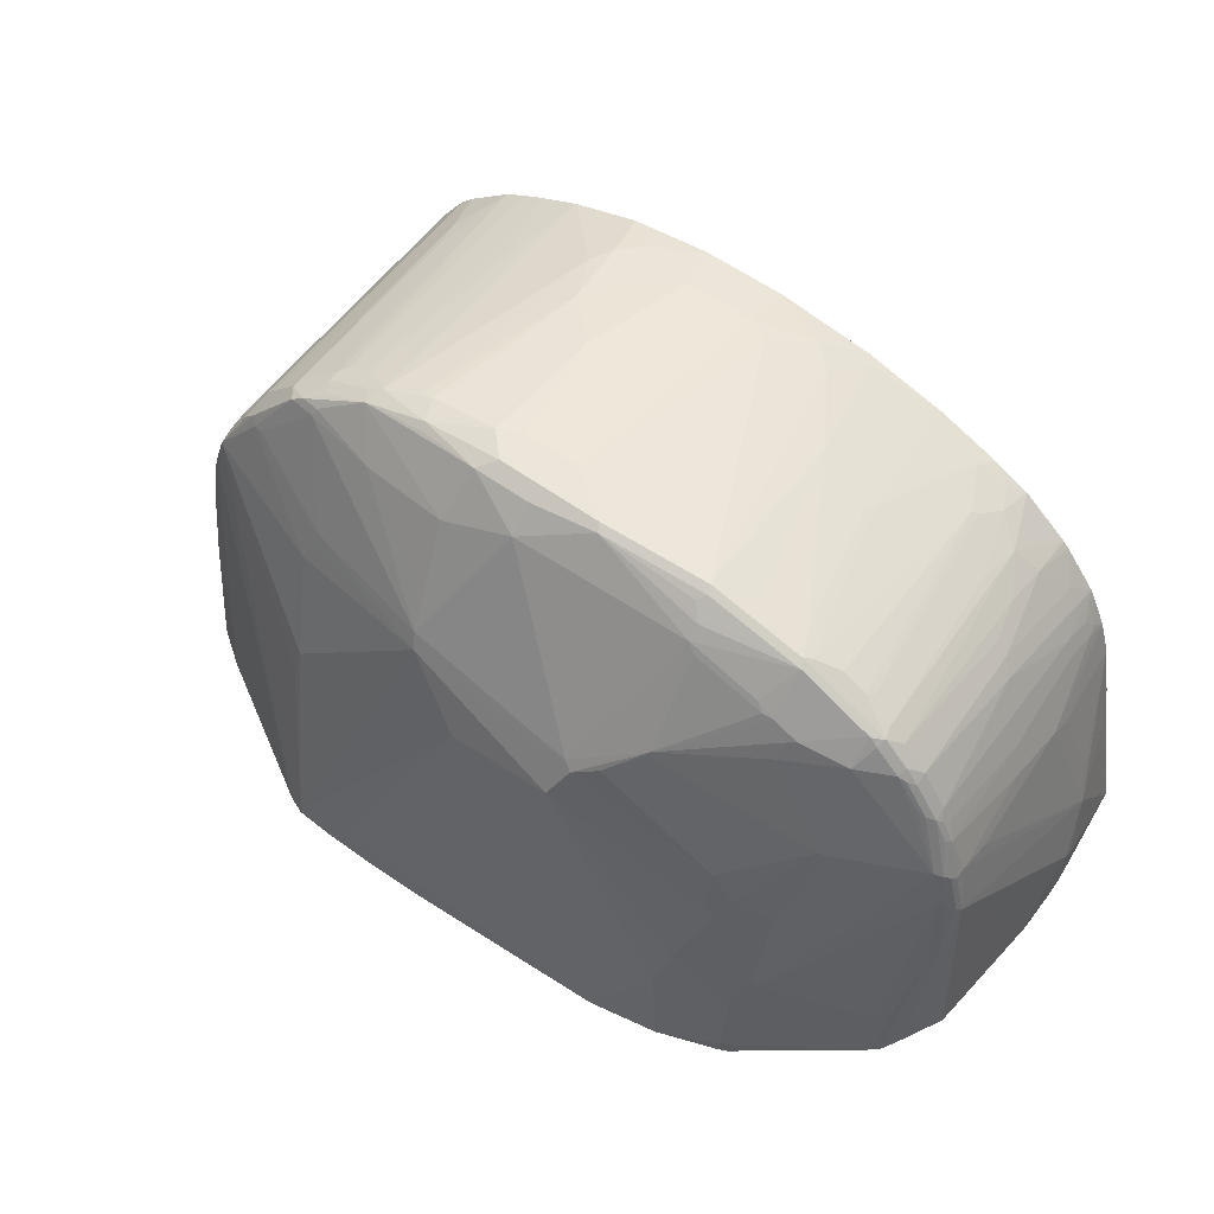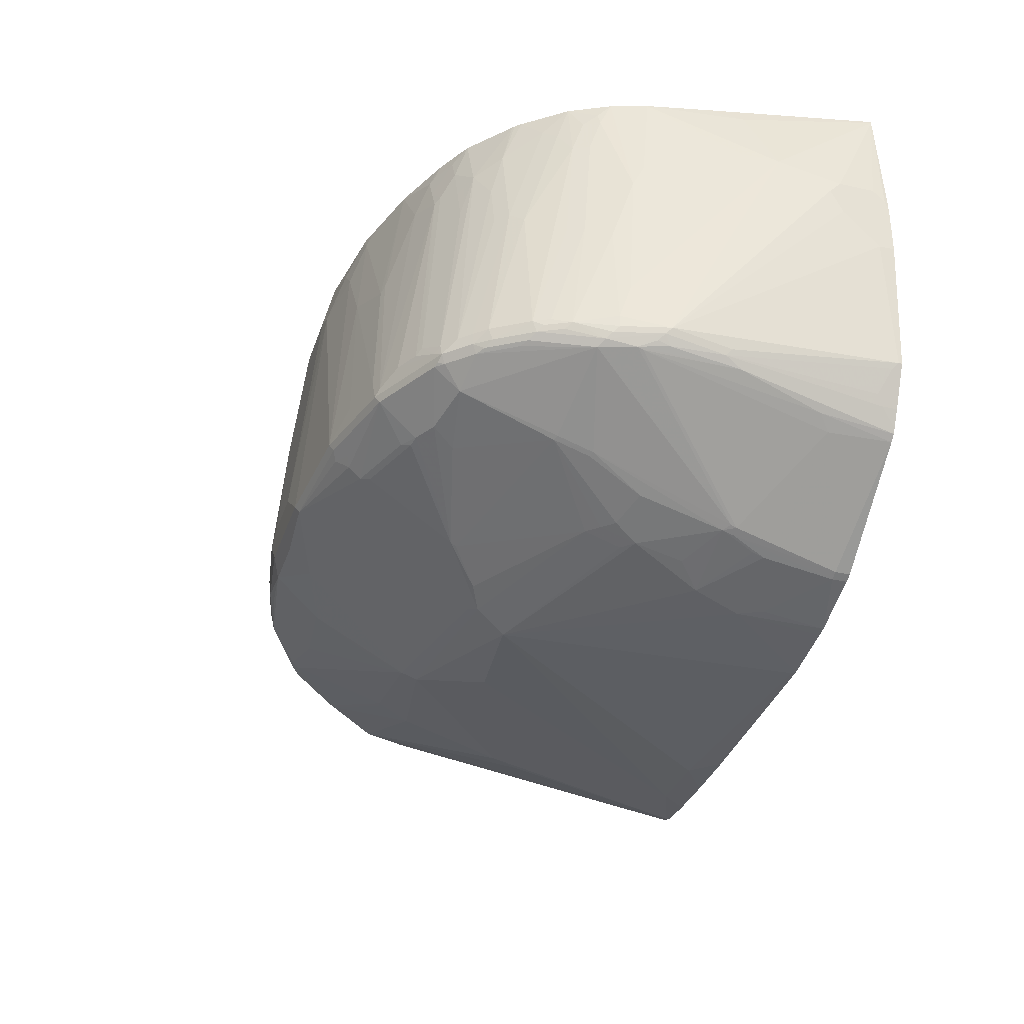
<metadata>
{"format":"obj","ext":"obj","renderer":"f3d","projection":"perspective","resolution":1024,"background":"white","views":[{"elev":57.1,"azim":-142.9,"up":"+Y"},{"elev":-32.1,"azim":-107.2,"up":"+Z"}]}
</metadata>
<code>
v 0.2072 0.06054 -0.5402
v 0.1792 0.09784 -0.5378
v 0.2608 0.06526 -0.5378
v 0.2608 0.06054 -0.5378
v 0.1326 0.06054 -0.5402
v 0.0814 0.09784 -0.5378
v -0.1304 0.4563 -0.4726
v 0.0163 0.44 -0.4726
v 0.2933 0.3423 -0.4563
v 0.3014 0.3016 -0.4644
v 0.5133 0.4971 -0.3341
v 0.2845 0.06054 -0.529
v 0.09774 0.5215 -0.4401
v 0.04885 0.06054 -0.5378
v 0.04885 0.06526 -0.5378
v -0.2282 0.06526 -0.5215
v -0.2771 0.2119 -0.4889
v -0.3096 0.1793 -0.4889
v -0.3259 0.2445 -0.4726
v -0.3606 0.3423 -0.436
v -0.3443 0.3586 -0.436
v -0.3443 0.4074 -0.4197
v -0.1358 0.4672 -0.4672
v 0.3178 0.4808 -0.3993
v 0.4536 0.5677 -0.3232
v 0.4617 0.5758 -0.3151
v 0.4781 0.5596 -0.3151
v 0.5106 0.5106 -0.3151
v 0.5214 0.4889 -0.3096
v 0.5378 0.4563 -0.2934
v 0.5297 0.4645 -0.3178
v 0.5378 0.44 -0.3259
v 0.527 0.4617 -0.3314
v 0.5324 0.4346 -0.3368
v 0.5214 0.44 -0.3422
v 0.4931 0.06054 -0.4116
v 0.09234 0.5324 -0.4346
v 0.1031 0.5432 -0.4291
v 0.3014 0.5297 -0.383
v 0.3096 0.5052 -0.3911
v -0.152 0.4998 -0.4509
v -0.2328 0.06054 -0.5215
v -0.3143 0.06054 -0.5052
v -0.3274 0.06054 -0.5023
v -0.3259 0.1467 -0.4889
v -0.3606 0.2771 -0.4522
v -0.4074 0.1793 -0.4563
v -0.4095 0.1956 -0.4522
v -0.4257 0.2445 -0.436
v -0.3768 0.3749 -0.4197
v -0.3606 0.3912 -0.4197
v -0.4257 0.3586 -0.4034
v -0.2301 0.5541 -0.4034
v -0.1847 0.5161 -0.4346
v -0.4455 0.4835 -0.3531
v 0.3992 0.6437 -0.3015
v 0.3151 0.527 -0.3803
v 0.44 0.5704 -0.3259
v 0.3585 0.6519 -0.3096
v 0.4128 0.641 -0.2824
v 0.4292 0.6247 -0.2824
v 0.4617 0.5921 -0.2824
v 0.4943 0.5432 -0.2988
v 0.5432 0.4781 0.1575
v 0.5595 0.4455 0.1575
v 0.5703 0.4238 0.1629
v 0.5541 0.4238 -0.2608
v 0.5541 0.4074 -0.2934
v 0.5514 0.4048 -0.3069
v 0.5541 0.3912 -0.3096
v 0.5541 0.3586 -0.3259
v 0.5459 0.3831 -0.3341
v 0.5487 0.3532 -0.3368
v 0.5487 0.2391 -0.3531
v 0.5126 0.06054 -0.3986
v 0.0217 0.7062 -0.3314
v 0.1195 0.6736 -0.3477
v 0.1195 0.5921 -0.3966
v 0.2498 0.6573 -0.3314
v -0.1412 0.5106 -0.4454
v -0.2322 0.5623 -0.3993
v -0.4074 0.06054 -0.4726
v -0.4074 0.08152 -0.4726
v -0.4237 0.2282 -0.4401
v -0.4345 0.2282 -0.4346
v -0.4359 0.2363 -0.4319
v -0.4522 0.4318 -0.3667
v -0.4455 0.4346 -0.3694
v -0.3639 0.5976 -0.3368
v -0.4522 0.4808 -0.3504
v -0.4441 0.6112 -0.3015
v 0.3721 0.6492 -0.3069
v 0.3666 0.6601 -0.3015
v 0.3803 0.6573 -0.2988
v 0.353 0.6628 -0.3042
v 0.3639 0.6736 -0.2661
v 0.4128 0.641 -0.2661
v 0.4292 0.6247 -0.2661
v 0.509 0.5254 0.1657
v 0.5229 0.5066 0.1657
v 0.5297 0.4971 0.1548
v 0.4454 0.6085 -0.2661
v 0.5432 0.4781 0.1657
v 0.5474 0.4699 0.1657
v 0.5514 0.4618 0.1657
v 0.5703 0.4238 0.1657
v 0.5867 0.3749 0.1629
v 0.5703 0.3749 -0.2444
v 0.5703 0.3423 -0.2771
v 0.603 0.163 -0.2608
v 0.5759 0.2011 -0.3151
v 0.5595 0.2826 -0.3314
v 0.5867 0.1956 -0.2934
v 0.5595 0.1685 -0.3477
v 0.5487 0.09238 -0.3694
v 0.542 0.06054 -0.379
v 0.0217 0.7225 -0.3151
v 0.1031 0.7388 -0.2988
v -0.2226 0.69 -0.3151
v -0.07055 0.7443 -0.2879
v 0.2852 0.709 -0.2852
v -0.3789 0.6275 -0.3178
v -0.3463 0.6437 -0.3178
v -0.3314 0.6464 -0.3205
v -0.2336 0.6791 -0.3205
v -0.4105 0.06054 -0.4711
v -0.4182 0.08152 -0.4672
v -0.4291 0.1793 -0.4454
v -0.5595 0.1467 -0.3477
v -0.5812 0.4074 -0.2879
v -0.5826 0.4156 -0.2852
v -0.5664 0.4645 -0.2852
v -0.4909 0.603 -0.273
v -0.4584 0.6356 -0.273
v -0.4455 0.6464 -0.2716
v 0.3503 0.6763 -0.2852
v 0.3639 0.6736 -0.2499
v 0.3314 0.69 -0.2661
v 0.4454 0.5921 0.04341
v 0.4617 0.5758 0.09233
v 0.4927 0.5416 0.1657
v 0.5867 0.3749 0.1657
v 0.6193 0.163 -0.03266
v 0.603 0.1956 -0.2281
v 0.6193 0.09784 -0.2281
v 0.617 0.06054 -0.2421
v 0.6072 0.06054 -0.2649
v 0.5746 0.06054 -0.3301
v 0.5487 0.06054 -0.3694
v 0.0217 0.7388 -0.2988
v 0.09234 0.7443 -0.2879
v 0.1955 0.7334 -0.2771
v 0.1901 0.7279 -0.2879
v -0.3204 0.6573 -0.3151
v -0.3477 0.6954 -0.2716
v -0.2226 0.7062 -0.2988
v -0.2064 0.7225 -0.2824
v -0.2172 0.7279 -0.2716
v -0.06515 0.7497 -0.2771
v 0.277 0.7171 -0.2608
v 0.2987 0.7062 -0.2661
v -0.3802 0.6791 -0.2716
v -0.4182 0.06054 -0.4672
v -0.5681 0.06054 -0.3515
v -0.5758 0.163 -0.3314
v -0.5922 0.2771 -0.2988
v -0.5766 0.4563 -0.2771
v -0.5922 0.3749 -0.2824
v -0.5928 0.3912 -0.2771
v -0.5989 0.3831 -0.2689
v -0.5337 0.546 -0.2689
v -0.5235 0.5541 -0.273
v -0.5011 0.5948 -0.2689
v -0.4944 0.6085 -0.2608
v -0.4617 0.641 -0.2608
v -0.4522 0.6437 -0.2689
v -0.4197 0.6601 -0.2689
v 0.4292 0.5921 0.1657
v 0.3314 0.69 -0.2499
v 0.353 0.6791 -0.239
v 0.3096 0.7008 -0.2608
v 0.5962 0.307 0.1657
v 0.603 0.2608 0.1629
v 0.6193 0.163 -0.01636
v 0.6193 0.06054 -0.2281
v 0.0814 0.7497 -0.2771
v 0.2119 0.7334 -0.2444
v 0.1141 0.7497 -0.2444
v -0.3544 0.6927 -0.2689
v -0.3422 0.7008 -0.2608
v -0.2825 0.7117 -0.2716
v -0.2336 0.7117 -0.2879
v -0.2118 0.7334 -0.2608
v -0.04881 0.7171 0.08148
v -4.148e-05 0.7497 -0.2281
v 0.2281 0.7294 -0.2424
v 0.2119 0.7008 0.06518
v 0.3096 0.6519 0.1657
v 0.3096 0.6682 0.03256
v 0.2879 0.7117 -0.2553
v -0.5763 0.06054 -0.3438
v -0.58 0.06054 -0.3376
v -0.5989 0.3016 -0.2852
v -0.5826 0.4482 -0.2689
v -0.5664 0.4971 -0.2526
v -0.5602 0.5052 -0.2608
v -0.5439 0.5378 -0.2608
v -0.603 0.3749 -0.2608
v -0.5113 0.5867 -0.2608
v -0.5106 0.5921 -0.2444
v -0.4944 0.6085 -0.2444
v -0.4291 0.5921 0.08148
v -0.4563 0.6417 -0.2444
v -0.4482 0.6479 -0.2526
v -0.4074 0.6682 -0.2608
v -0.478 0.6247 -0.2444
v 0.3982 0.6101 0.1657
v 0.3096 0.7008 -0.2444
v 0.3205 0.6954 -0.239
v 0.6003 0.2744 0.1657
v 0.6017 0.2608 0.1657
v 0.603 0.2119 0.1629
v 0.6193 0.09784 -0.0489
v 0.6193 0.06054 -0.08152
v 0.1955 0.7334 -0.2118
v 0.1792 0.7171 -5.092e-05
v 0.0814 0.7497 -0.2281
v 0.1141 0.7334 -0.06521
v -0.3857 0.6791 -0.2444
v -0.3829 0.6804 -0.2363
v -0.3504 0.6967 -0.2526
v -0.3259 0.7008 -0.2281
v -0.2607 0.7171 -0.2281
v -0.1955 0.7008 -5.092e-05
v -0.1304 0.7008 0.09779
v -0.0977 0.7008 0.1303
v -0.01626 0.7171 0.09779
v 0.1955 0.7008 0.09779
v 0.2119 0.6845 0.1657
v 0.2608 0.6682 0.1657
v 0.3655 0.6263 0.1657
v 0.3205 0.6628 0.03802
v -0.5922 0.06054 -0.3151
v -0.5922 0.08152 -0.3151
v -0.5989 0.08968 -0.3015
v -0.6152 0.07336 -0.2689
v -0.6193 0.06526 -0.2608
v -0.603 0.2934 -0.2771
v -0.5866 0.44 -0.2608
v -0.5704 0.44 -0.09782
v -0.5541 0.4726 -0.08152
v -0.5541 0.5215 -0.2444
v -0.5433 0.5432 -0.2444
v -0.55 0.5297 -0.2526
v -0.5866 0.44 -0.2444
v -0.6356 0.08152 -0.08152
v -0.6356 0.1304 -0.03266
v -0.6356 0.1467 -5.092e-05
v -0.6193 0.2119 0.04887
v -0.5106 0.5432 -0.0489
v -0.4944 0.5596 -0.03266
v -0.3956 0.5923 0.1657
v -0.3911 0.6091 0.114
v -0.4074 0.6091 0.06518
v -0.4237 0.6091 0.01626
v -0.4617 0.5758 0.03256
v -0.4617 0.5596 0.09779
v -0.4563 0.5439 0.1629
v -0.4237 0.658 -0.2281
v -0.4155 0.6641 -0.2363
v -0.4074 0.6682 -0.2444
v -0.478 0.5758 -0.03266
v 0.6017 0.2092 0.1657
v 0.6193 0.06526 -0.06521
v 0.5867 0.1141 0.1466
v 0.617 0.06054 -0.06058
v 0.163 0.7171 0.01626
v 0.0814 0.7171 0.09779
v 0.1141 0.7171 0.06518
v -0.3666 0.6315 0.07333
v -0.3177 0.6479 0.08964
v -0.2852 0.6804 -0.02451
v -0.2771 0.6845 -0.03266
v -0.1629 0.6845 0.1466
v -0.1466 0.6845 0.1629
v -0.01626 0.7008 0.1657
v 0.163 0.7008 0.1303
v 0.09774 0.7008 0.1657
v -0.5992 0.06054 -0.3011
v -0.6139 0.06054 -0.2716
v -0.6193 0.06054 -0.2608
v -0.5541 0.4238 0.06518
v -0.5541 0.4563 -0.03266
v -0.5866 0.4238 -0.1955
v -0.5704 0.4074 -5.092e-05
v -0.5377 0.4563 0.08148
v -0.5433 0.4944 -0.08152
v -0.5269 0.4781 0.08148
v -0.6356 0.06054 -0.08152
v -0.6356 0.1304 0.01626
v -0.6178 0.06054 0.1629
v -0.603 0.2282 0.09779
v -0.5535 0.3752 0.1657
v -0.5541 0.3749 0.1629
v -0.603 0.2608 0.06518
v -0.5704 0.3912 0.03256
v -0.5106 0.4944 0.114
v -0.4944 0.5106 0.1303
v -0.3848 0.598 0.1657
v -0.3748 0.6091 0.1466
v -0.459 0.5405 0.1657
v -0.3748 0.6254 0.08148
v -0.4662 0.5328 0.1657
v 0.5826 0.1059 0.1548
v 0.5761 0.106 0.1657
v 0.5765 0.09784 0.1629
v 0.5867 0.09784 0.1303
v 0.5826 0.08968 0.1385
v 0.5747 0.06054 0.1187
v -0.3504 0.6315 0.1059
v -0.3341 0.6315 0.1385
v -0.2607 0.6519 0.1657
v -0.171 0.6804 0.1548
v -0.1493 0.6831 0.1657
v -0.5377 0.4238 0.1657
v -0.5377 0.44 0.1303
v -0.5269 0.4617 0.1303
v -0.5106 0.4781 0.1657
v -0.6356 0.06054 -0.01636
v -0.6356 0.08152 0.01626
v -0.6356 0.06526 -5.092e-05
v -0.6347 0.06054 -0.0009492
v -0.6168 0.06054 0.1657
v -0.5704 0.2934 0.1657
v -0.5866 0.2445 0.1466
v -0.3775 0.6017 0.1657
v -0.3549 0.613 0.1657
v -0.3422 0.6254 0.1466
v 0.5765 0.08152 0.1466
v 0.573 0.09508 0.1657
v 0.5603 0.06526 0.1629
v 0.5703 0.06054 0.1303
v -0.3422 0.6193 0.1657
v -0.5333 0.4328 0.1657
v -0.5337 0.442 0.1466
v -0.5116 0.4762 0.1657
v 0.5553 0.06054 0.1657
v 0.5568 0.06249 0.1657
v 0.5644 0.06054 0.1451
v 0.5556 0.06054 0.1653
v 0.559 0.06054 0.1583
v -0.5161 0.4672 0.1657
f 193 235 194
f 187 188 225
f 187 225 226
f 187 226 196
f 188 227 228
f 188 228 226
f 188 226 225
f 190 229 230
f 190 230 231
f 190 232 193
f 194 235 236
f 190 193 191
f 190 215 271
f 193 232 233
f 193 233 234
f 193 234 235
f 184 222 223
f 190 231 232
f 190 271 229
f 177 190 189
f 183 273 222
f 174 211 175
f 175 212 213
f 194 236 237
f 175 213 214
f 175 214 215
f 175 215 177
f 175 177 176
f 175 211 216
f 183 222 184
f 175 216 212
f 174 210 211
f 178 180 217
f 179 218 180
f 180 218 219
f 180 219 217
f 182 220 183
f 183 220 221
f 183 221 273
f 177 215 190
f 194 237 195
f 205 253 254
f 195 278 227
f 205 255 250
f 207 254 253
f 207 253 209
f 208 248 247
f 208 247 256
f 208 256 257
f 208 257 258
f 208 258 259
f 205 249 255
f 208 259 255
f 209 253 210
f 210 260 261
f 210 261 211
f 210 253 260
f 211 261 272
f 174 209 210
f 211 272 216
f 212 262 263
f 208 255 249
f 205 207 206
f 205 254 207
f 205 252 253
f 196 226 197
f 197 238 239
f 197 239 240
f 197 240 198
f 197 226 238
f 198 241 242
f 198 242 199
f 199 218 200
f 199 242 219
f 199 219 218
f 202 243 244
f 202 244 203
f 203 245 246
f 203 246 247
f 203 247 248
f 203 244 245
f 204 249 205
f 205 250 251
f 205 251 252
f 195 237 278
f 173 209 174
f 143 274 224
f 171 209 173
f 134 176 135
f 134 174 175
f 135 176 177
f 135 177 162
f 137 178 139
f 137 179 180
f 137 180 178
f 138 161 160
f 134 175 176
f 138 160 181
f 138 200 218
f 138 218 179
f 139 178 140
f 140 178 141
f 142 182 183
f 142 183 184
f 143 184 223
f 143 223 274
f 138 181 200
f 143 224 185
f 133 174 134
f 133 171 173
f 127 163 164
f 212 263 264
f 127 164 129
f 127 129 128
f 129 164 165
f 129 165 130
f 130 165 166
f 130 166 131
f 133 173 174
f 131 167 132
f 131 168 169
f 131 169 170
f 131 170 167
f 132 167 207
f 132 207 171
f 132 171 172
f 132 172 133
f 133 172 171
f 131 166 168
f 171 207 209
f 143 185 145
f 145 185 146
f 160 199 200
f 160 200 181
f 162 177 189
f 164 201 165
f 165 201 166
f 166 201 202
f 166 202 203
f 166 203 168
f 160 198 199
f 167 170 204
f 167 205 206
f 167 206 207
f 168 203 170
f 168 170 169
f 170 203 248
f 170 248 208
f 170 208 249
f 170 249 204
f 167 204 205
f 143 145 144
f 160 197 198
f 160 187 196
f 151 186 152
f 152 187 160
f 152 186 188
f 152 188 187
f 155 162 189
f 155 189 190
f 155 190 191
f 155 191 192
f 160 196 197
f 155 192 156
f 157 192 191
f 157 191 158
f 158 191 193
f 159 193 194
f 159 194 195
f 159 195 227
f 159 227 188
f 159 188 186
f 156 192 157
f 212 264 265
f 273 314 275
f 212 216 266
f 282 322 283
f 283 322 284
f 284 322 323
f 284 323 324
f 284 324 285
f 285 324 286
f 292 295 325
f 292 325 326
f 281 322 282
f 292 326 296
f 295 306 325
f 296 326 327
f 296 327 298
f 296 298 297
f 298 327 328
f 298 328 307
f 300 330 301
f 301 330 331
f 292 296 293
f 301 331 332
f 281 321 322
f 280 312 320
f 264 312 265
f 265 312 269
f 267 308 313
f 267 313 311
f 267 311 268
f 269 312 280
f 269 280 270
f 273 315 316
f 281 320 321
f 273 316 314
f 274 317 318
f 274 318 276
f 275 314 318
f 275 318 317
f 276 318 319
f 278 288 287
f 278 287 279
f 280 320 281
f 274 275 317
f 263 312 264
f 301 333 334
f 301 335 302
f 321 343 322
f 322 324 323
f 325 344 345
f 325 345 326
f 326 345 327
f 327 345 346
f 327 346 328
f 329 332 331
f 321 338 343
f 337 343 338
f 341 349 342
f 341 348 350
f 341 350 351
f 341 351 349
f 344 352 345
f 345 352 346
f 347 350 348
f 126 163 127
f 339 341 342
f 301 334 335
f 319 339 342
f 316 341 339
f 302 335 303
f 303 325 304
f 303 335 334
f 304 306 305
f 304 325 306
f 307 328 308
f 308 328 313
f 309 336 310
f 318 339 319
f 310 336 337
f 310 338 321
f 310 321 320
f 310 320 312
f 314 316 339
f 314 339 318
f 315 340 316
f 316 340 348
f 316 348 341
f 310 337 338
f 212 265 213
f 263 310 312
f 262 310 263
f 230 280 231
f 230 270 280
f 231 280 281
f 231 281 282
f 231 282 232
f 232 282 283
f 232 283 234
f 232 234 233
f 229 271 230
f 234 284 235
f 235 284 285
f 235 285 236
f 236 286 237
f 236 285 286
f 237 286 288
f 237 288 278
f 238 277 279
f 238 279 287
f 234 283 284
f 238 287 239
f 228 278 279
f 227 278 228
f 212 266 267
f 212 267 268
f 212 268 262
f 213 265 269
f 213 269 214
f 214 269 270
f 214 270 230
f 214 230 271
f 228 279 277
f 214 271 215
f 217 219 241
f 219 242 241
f 222 274 223
f 222 273 275
f 222 275 274
f 224 274 276
f 226 228 277
f 226 277 238
f 216 272 266
f 262 268 311
f 239 287 288
f 244 289 246
f 256 300 258
f 256 258 257
f 258 300 259
f 259 300 301
f 259 301 302
f 259 302 303
f 259 303 304
f 259 304 305
f 256 330 300
f 259 305 306
f 259 295 294
f 260 298 307
f 260 307 261
f 261 307 308
f 261 308 267
f 261 267 266
f 261 266 272
f 262 309 310
f 259 306 295
f 243 289 244
f 256 331 330
f 256 299 329
f 244 246 245
f 246 290 291
f 246 291 247
f 246 289 290
f 247 291 299
f 247 299 256
f 250 292 293
f 250 293 251
f 256 329 331
f 250 255 294
f 250 295 292
f 251 293 296
f 251 296 297
f 251 297 252
f 252 297 253
f 253 297 298
f 253 298 260
f 255 259 294
f 250 294 295
f 123 154 124
f 76 119 120
f 122 135 162
f 22 55 53
f 24 40 25
f 25 56 26
f 25 40 57
f 25 57 39
f 25 39 58
f 25 58 59
f 25 59 56
f 22 51 55
f 26 56 60
f 27 60 61
f 27 61 62
f 27 62 63
f 27 63 28
f 28 63 64
f 28 64 65
f 28 65 66
f 28 66 29
f 26 60 27
f 29 66 30
f 22 41 23
f 22 53 54
f 16 42 18
f 16 18 17
f 18 43 44
f 18 44 45
f 18 45 19
f 18 42 43
f 19 46 20
f 19 45 83
f 22 54 41
f 19 83 47
f 19 48 49
f 19 49 46
f 20 50 51
f 20 51 22
f 20 22 21
f 20 46 49
f 20 49 52
f 20 52 50
f 19 47 48
f 15 42 16
f 30 66 67
f 30 68 32
f 41 81 80
f 44 82 83
f 44 83 45
f 47 83 84
f 47 84 48
f 48 84 49
f 49 84 85
f 49 85 86
f 41 54 81
f 49 86 87
f 50 52 88
f 50 88 55
f 50 55 51
f 52 87 88
f 53 55 89
f 53 89 81
f 53 81 54
f 55 88 87
f 49 87 52
f 30 67 68
f 39 57 40
f 38 80 76
f 30 32 31
f 32 68 69
f 32 69 70
f 32 70 71
f 32 71 72
f 32 72 34
f 32 34 33
f 34 72 73
f 39 59 58
f 34 73 74
f 36 74 75
f 37 41 80
f 37 80 38
f 38 76 77
f 38 77 78
f 38 78 79
f 38 79 59
f 38 59 39
f 34 74 36
f 55 87 90
f 13 41 37
f 13 40 24
f 1 301 332
f 1 332 329
f 1 329 299
f 1 299 291
f 1 291 290
f 1 290 289
f 1 289 243
f 1 243 202
f 1 333 301
f 1 202 201
f 1 164 163
f 1 163 126
f 1 126 82
f 1 82 44
f 1 44 43
f 1 43 42
f 1 42 14
f 1 14 5
f 1 201 164
f 1 5 6
f 1 347 333
f 1 351 350
f 123 155 154
f 1 2 3
f 1 3 4
f 1 4 12
f 1 12 36
f 1 36 75
f 1 75 116
f 1 116 149
f 1 350 347
f 1 149 148
f 1 147 146
f 1 146 185
f 1 185 224
f 1 224 276
f 1 276 319
f 1 319 342
f 1 342 349
f 1 349 351
f 1 148 147
f 13 23 41
f 1 6 2
f 2 7 8
f 9 13 24
f 11 25 26
f 11 26 27
f 11 27 28
f 11 28 29
f 11 29 30
f 11 30 31
f 11 31 32
f 9 11 10
f 11 32 33
f 11 34 35
f 11 35 12
f 11 24 25
f 12 35 34
f 12 34 36
f 13 37 38
f 13 38 39
f 13 39 40
f 11 33 34
f 2 6 7
f 9 24 11
f 7 23 13
f 2 8 3
f 3 9 10
f 3 10 11
f 3 11 12
f 3 12 4
f 3 8 13
f 3 13 9
f 5 14 15
f 7 13 8
f 5 15 6
f 6 16 7
f 7 16 17
f 7 17 18
f 7 18 19
f 7 19 20
f 7 20 21
f 7 21 22
f 7 22 23
f 6 15 16
f 55 90 91
f 14 42 15
f 56 92 93
f 99 328 346
f 99 346 352
f 99 352 344
f 99 344 325
f 99 325 303
f 99 303 334
f 99 334 333
f 99 333 347
f 99 313 328
f 99 347 348
f 99 340 315
f 99 315 273
f 99 273 221
f 99 221 220
f 99 220 182
f 99 182 142
f 99 142 106
f 99 105 104
f 99 348 340
f 99 104 103
f 99 311 313
f 99 309 262
f 97 99 98
f 97 137 139
f 98 99 102
f 99 140 141
f 99 141 178
f 99 178 217
f 99 217 241
f 99 241 198
f 99 262 311
f 99 198 240
f 99 239 288
f 99 288 286
f 99 286 324
f 99 324 322
f 99 322 343
f 99 343 337
f 99 337 336
f 99 336 309
f 99 240 239
f 97 140 99
f 99 103 100
f 107 184 143
f 118 152 153
f 118 153 121
f 119 125 124
f 119 124 154
f 119 154 155
f 119 155 156
f 119 156 120
f 120 156 157
f 118 151 152
f 120 157 158
f 120 193 159
f 121 153 152
f 121 152 160
f 121 160 161
f 121 161 138
f 122 162 155
f 55 91 89
f 122 155 123
f 120 158 193
f 107 142 184
f 118 186 151
f 118 120 159
f 107 143 108
f 108 143 144
f 108 144 145
f 108 145 109
f 109 145 110
f 110 145 146
f 110 146 147
f 110 147 113
f 118 159 186
f 111 148 114
f 111 113 147
f 111 147 148
f 114 148 115
f 115 149 116
f 115 148 149
f 117 150 118
f 117 120 150
f 118 150 120
f 111 114 112
f 97 139 140
f 99 106 105
f 65 105 66
f 64 100 103
f 65 104 105
f 66 105 106
f 66 106 142
f 66 142 107
f 66 107 67
f 67 107 108
f 67 108 68
f 64 101 100
f 68 70 69
f 68 109 70
f 70 109 110
f 71 111 112
f 71 112 73
f 71 73 72
f 71 110 113
f 71 113 111
f 73 112 114
f 68 108 109
f 73 114 74
f 64 104 65
f 62 102 99
f 56 93 94
f 56 94 60
f 96 179 137
f 56 59 92
f 59 79 95
f 59 95 93
f 59 93 92
f 60 94 96
f 64 103 104
f 60 96 137
f 60 97 98
f 60 98 61
f 61 98 62
f 62 99 100
f 62 100 101
f 62 101 64
f 62 64 63
f 62 98 102
f 60 137 97
f 74 114 115
f 70 110 71
f 74 116 75
f 85 129 130
f 85 130 131
f 85 131 86
f 86 131 132
f 86 132 87
f 74 115 116
f 89 91 122
f 90 132 91
f 91 132 133
f 91 133 134
f 91 134 135
f 91 135 122
f 93 95 121
f 93 121 94
f 94 121 136
f 94 136 96
f 96 136 121
f 96 121 138
f 96 138 179
f 85 128 129
f 84 128 85
f 87 132 90
f 83 127 84
f 76 117 118
f 84 127 128
f 76 80 119
f 76 120 117
f 77 118 121
f 77 121 79
f 77 79 78
f 79 121 95
f 76 118 77
f 81 89 122
f 81 122 123
f 81 123 124
f 81 124 125
f 81 125 119
f 80 81 119
f 82 126 83
f 83 126 127

</code>
